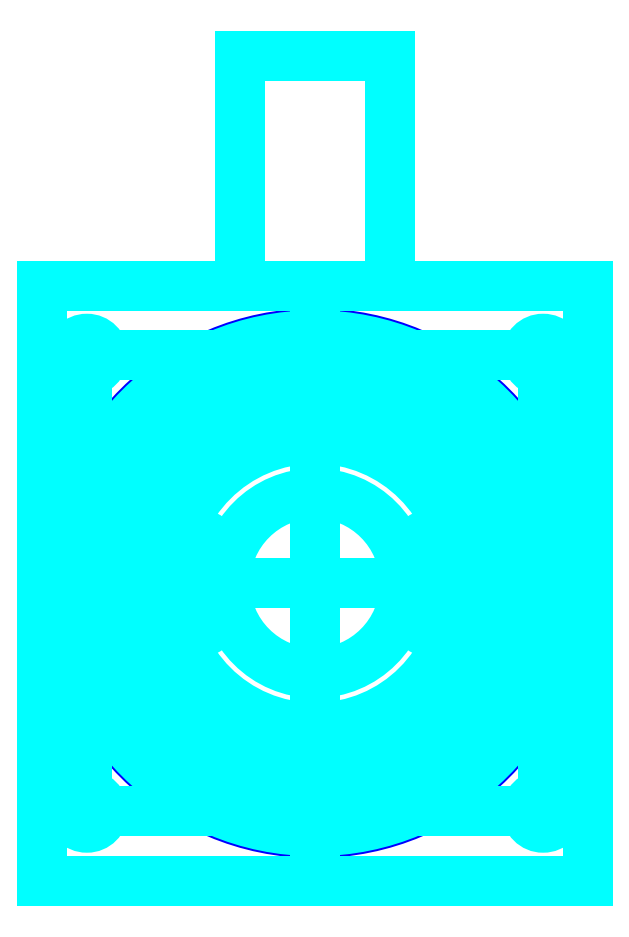
<metadata>
{"format":"dxf","ext":"dxf","renderer":"ezdxf+matplotlib","layout":"modelspace","background":"white","min_lineweight":24,"dpi":150}
</metadata>
<code>
0
SECTION
2
ENTITIES
0
CIRCLE
8
Z0_CUT500
10
321.6
20
543.3
30
0
40
1.26
0
LINE
8
UNASSIGNED
10
323
20
544.8
30
0
11
323
21
541.8
31
0
0
CIRCLE
8
UNASSIGNED
10
321.6
20
542.3
30
0
40
0.125
0
CIRCLE
8
UNASSIGNED
10
321.6
20
542.3
30
0
40
0.0445
0
CIRCLE
8
UNASSIGNED
10
321.6
20
543.3
30
0
40
0.7283
0
LINE
8
UNASSIGNED
10
321.6
20
542.5
30
0
11
321.6
21
544
31
0
0
LINE
8
UNASSIGNED
10
323
20
541.8
30
0
11
320.3
21
541.8
31
0
0
LINE
8
UNASSIGNED
10
322.8
20
542.1
30
0
11
320.5
21
542.1
31
0
0
CIRCLE
8
UNASSIGNED
10
320.5
20
542.1
30
0
40
0.0825
0
CIRCLE
8
UNASSIGNED
10
322.8
20
542.1
30
0
40
0.0825
0
LINE
8
UNASSIGNED
10
323
20
543.3
30
0
11
320.3
21
543.3
31
0
0
CIRCLE
8
UNASSIGNED
10
322.3
20
543.3
30
0
40
0.275
0
LINE
8
UNASSIGNED
10
320.3
20
544.8
30
0
11
323
21
544.8
31
0
0
LINE
8
UNASSIGNED
10
322.8
20
543.3
30
0
11
320.5
21
543.3
31
0
0
LINE
8
UNASSIGNED
10
320.5
20
544.4
30
0
11
322.8
21
544.4
31
0
0
LINE
8
UNASSIGNED
10
322.3
20
543.3
30
0
11
320.9
21
543.3
31
0
0
CIRCLE
8
UNASSIGNED
10
322.3
20
543.3
30
0
40
0.125
0
LINE
8
UNASSIGNED
10
322.4
20
543.3
30
0
11
320.9
21
543.3
31
0
0
LINE
8
UNASSIGNED
10
322
20
545.9
30
0
11
322
21
544.8
31
0
0
LINE
8
UNASSIGNED
10
321.3
20
544.8
30
0
11
321.3
21
545.9
31
0
0
LINE
8
UNASSIGNED
10
321.3
20
545.9
30
0
11
322
21
545.9
31
0
0
CIRCLE
8
UNASSIGNED
10
320.9
20
543.3
30
0
40
0.125
0
CIRCLE
8
UNASSIGNED
10
321.6
20
543.3
30
0
40
0.4528
0
CIRCLE
8
UNASSIGNED
10
320.9
20
543.3
30
0
40
0.275
0
CIRCLE
8
UNASSIGNED
10
320.5
20
544.4
30
0
40
0.0825
0
CIRCLE
8
UNASSIGNED
10
321.6
20
544.2
30
0
40
0.125
0
CIRCLE
8
UNASSIGNED
10
321.6
20
544.2
30
0
40
0.0445
0
LINE
8
UNASSIGNED
10
322
20
544.8
30
0
11
321.3
21
544.8
31
0
0
CIRCLE
8
UNASSIGNED
10
322.8
20
544.4
30
0
40
0.0825
0
CIRCLE
8
UNASSIGNED
10
321.6
20
543.3
30
0
40
1.25
0
CIRCLE
8
UNASSIGNED
10
321.6
20
543.3
30
0
40
1.135
0
CIRCLE
8
UNASSIGNED
10
321.6
20
543.3
30
0
40
1
0
CIRCLE
8
UNASSIGNED
10
321.6
20
543.3
30
0
40
0.8125
0
LINE
8
UNASSIGNED
10
320.3
20
541.8
30
0
11
320.3
21
544.8
31
0
0
LINE
8
UNASSIGNED
10
320.5
20
542.1
30
0
11
320.5
21
544.4
31
0
0
LINE
8
UNASSIGNED
10
321.6
20
542.1
30
0
11
321.6
21
544.4
31
0
0
LINE
8
UNASSIGNED
10
321.6
20
541.8
30
0
11
321.6
21
544.8
31
0
0
LINE
8
UNASSIGNED
10
321.6
20
544.2
30
0
11
321.6
21
542.3
31
0
0
LINE
8
UNASSIGNED
10
322.8
20
544.4
30
0
11
322.8
21
542.1
31
0
0
ENDSEC
0
EOF

</code>
